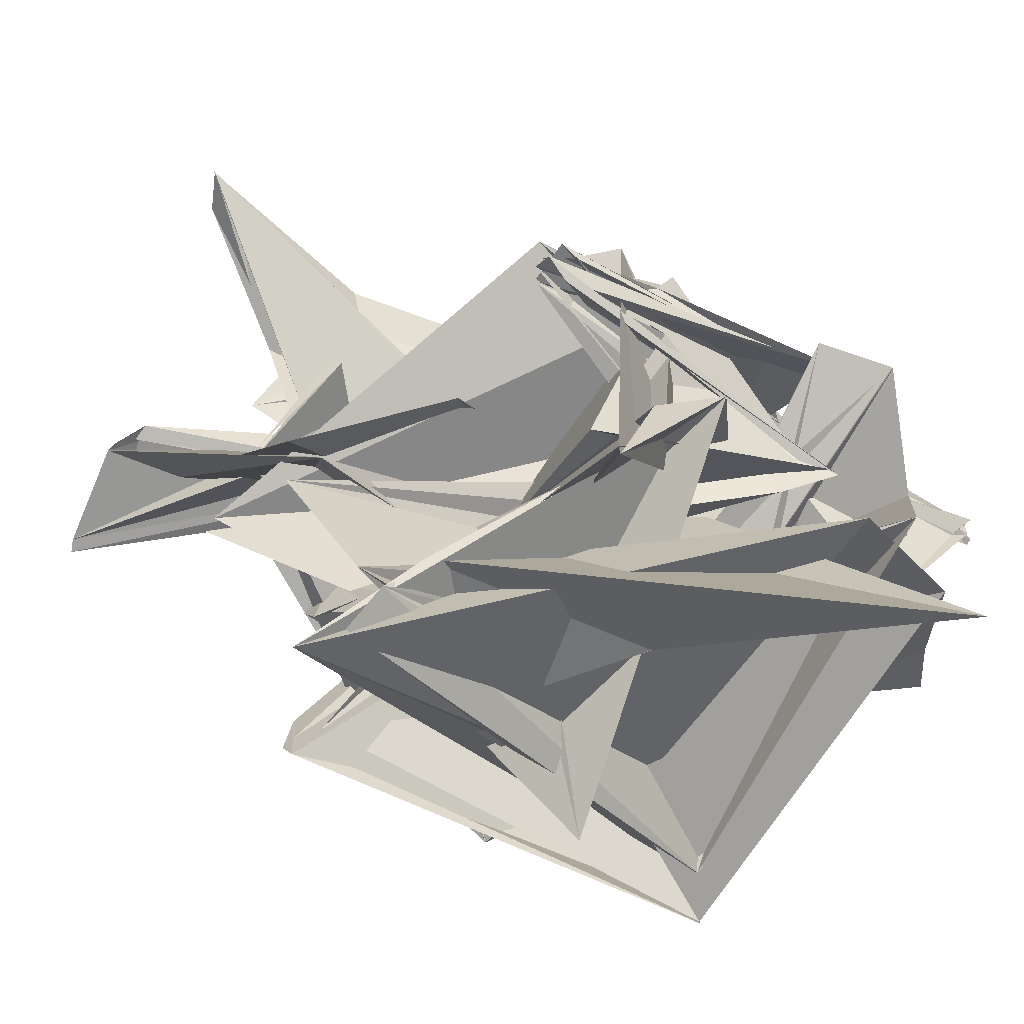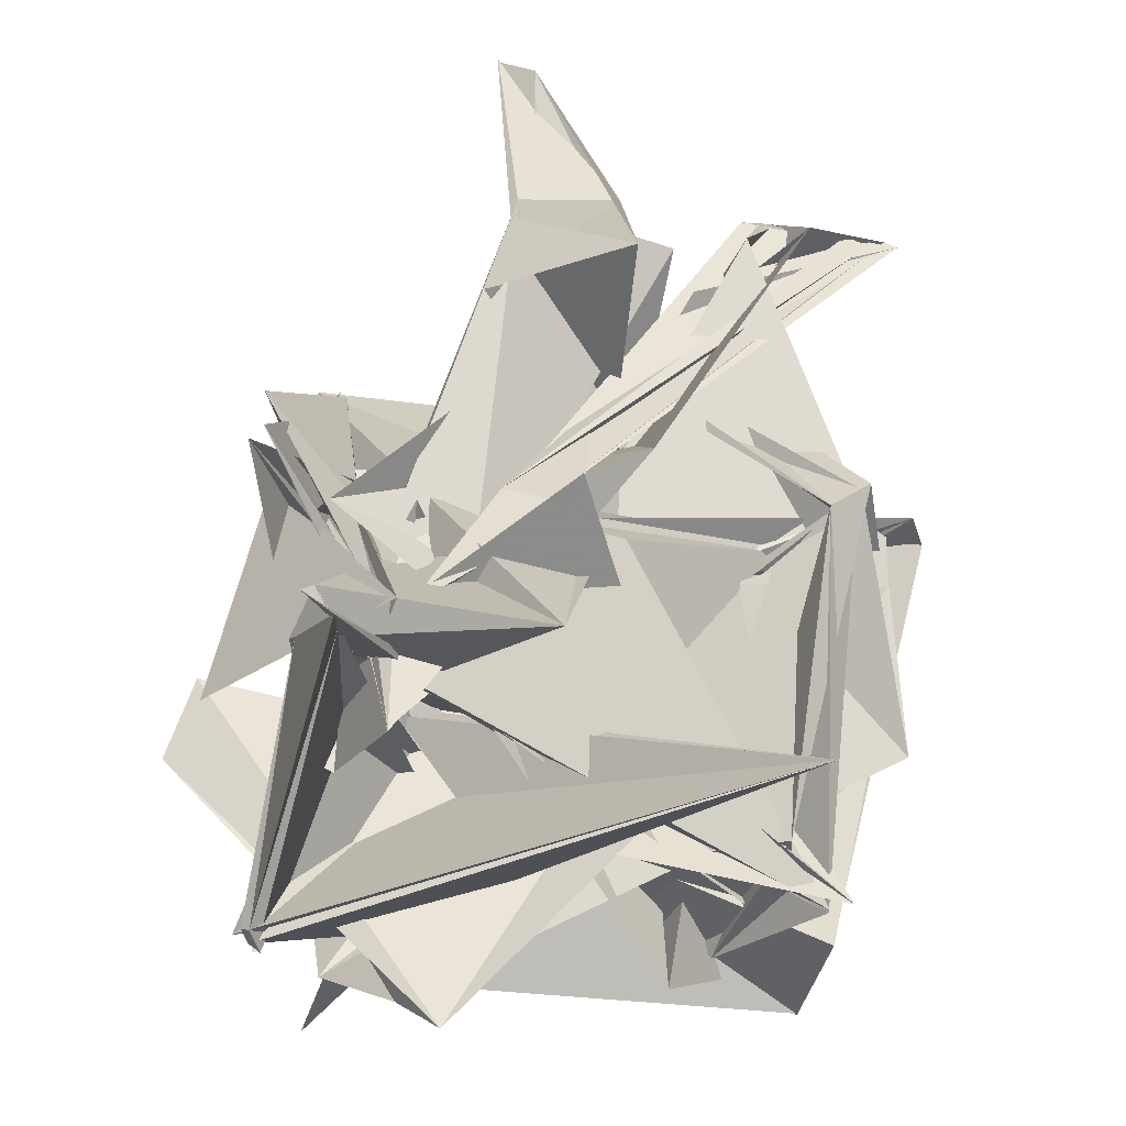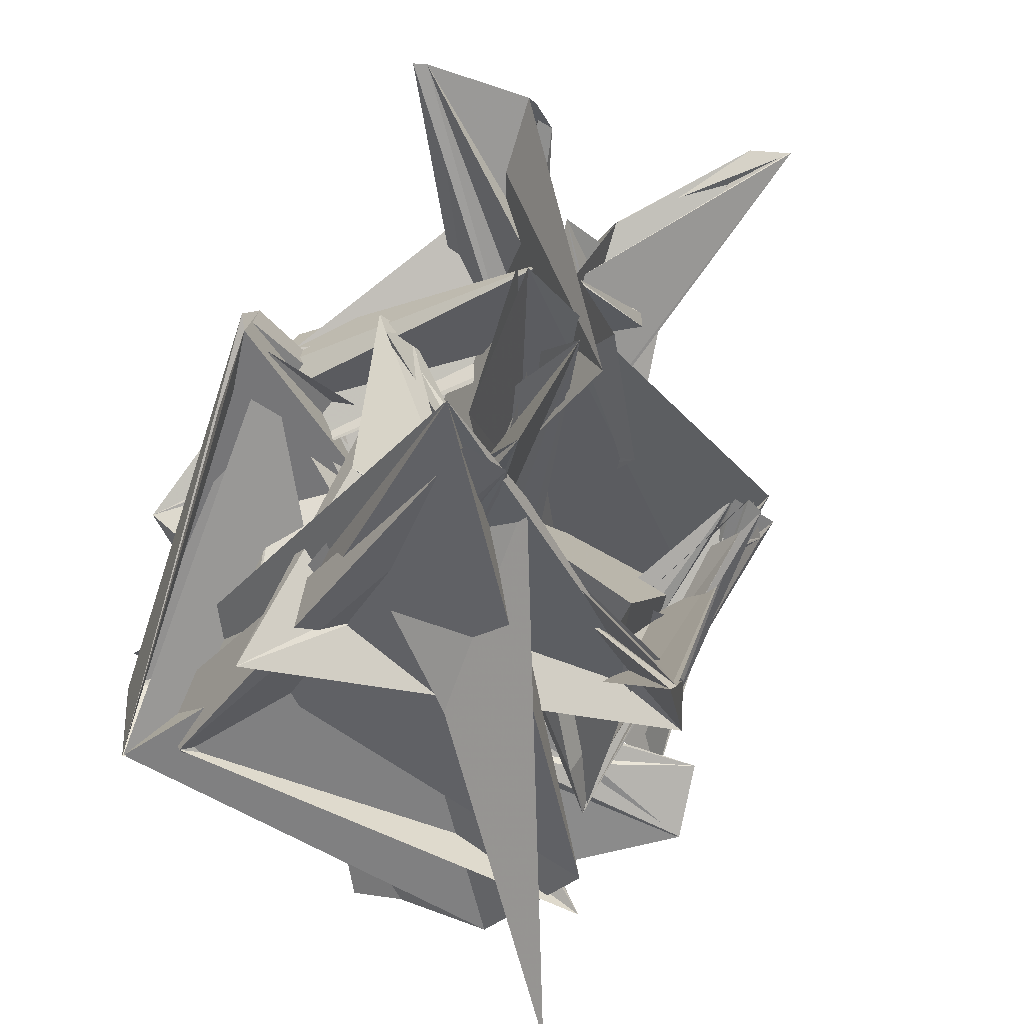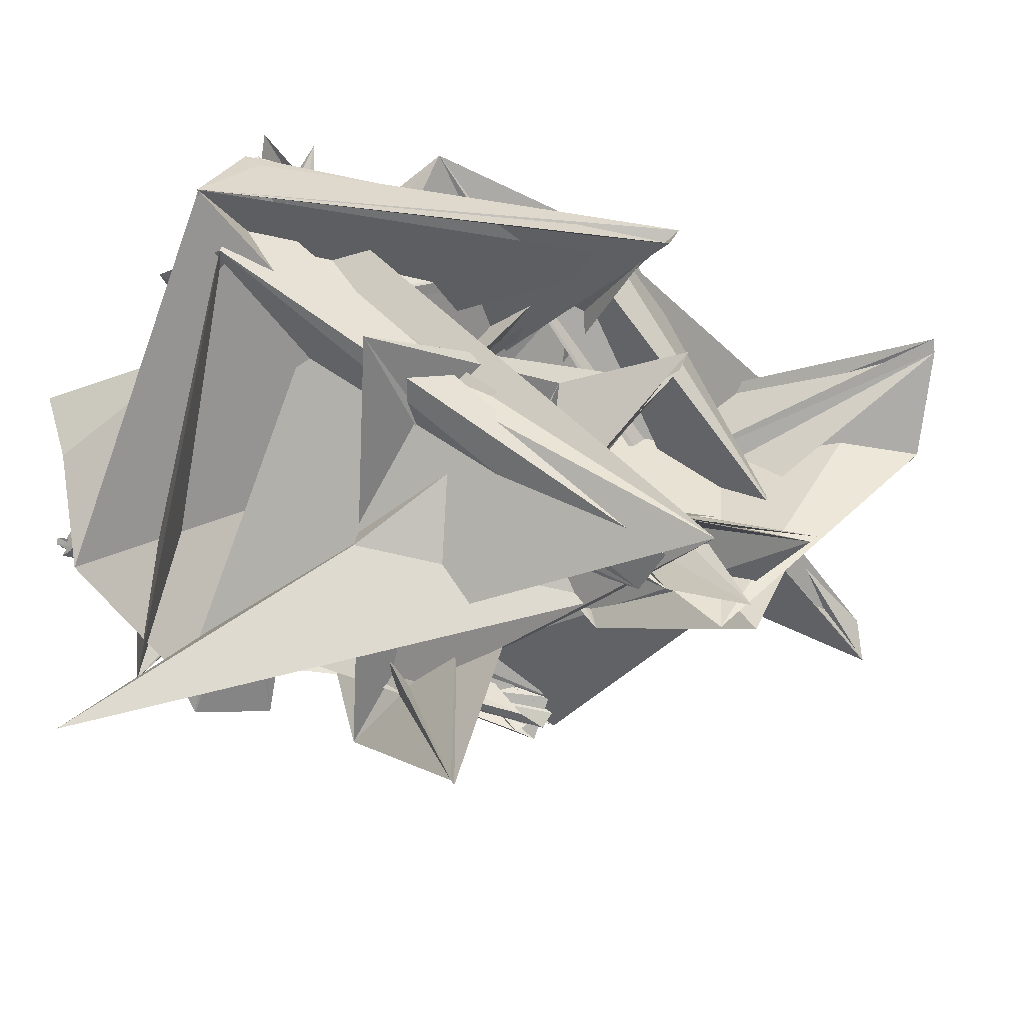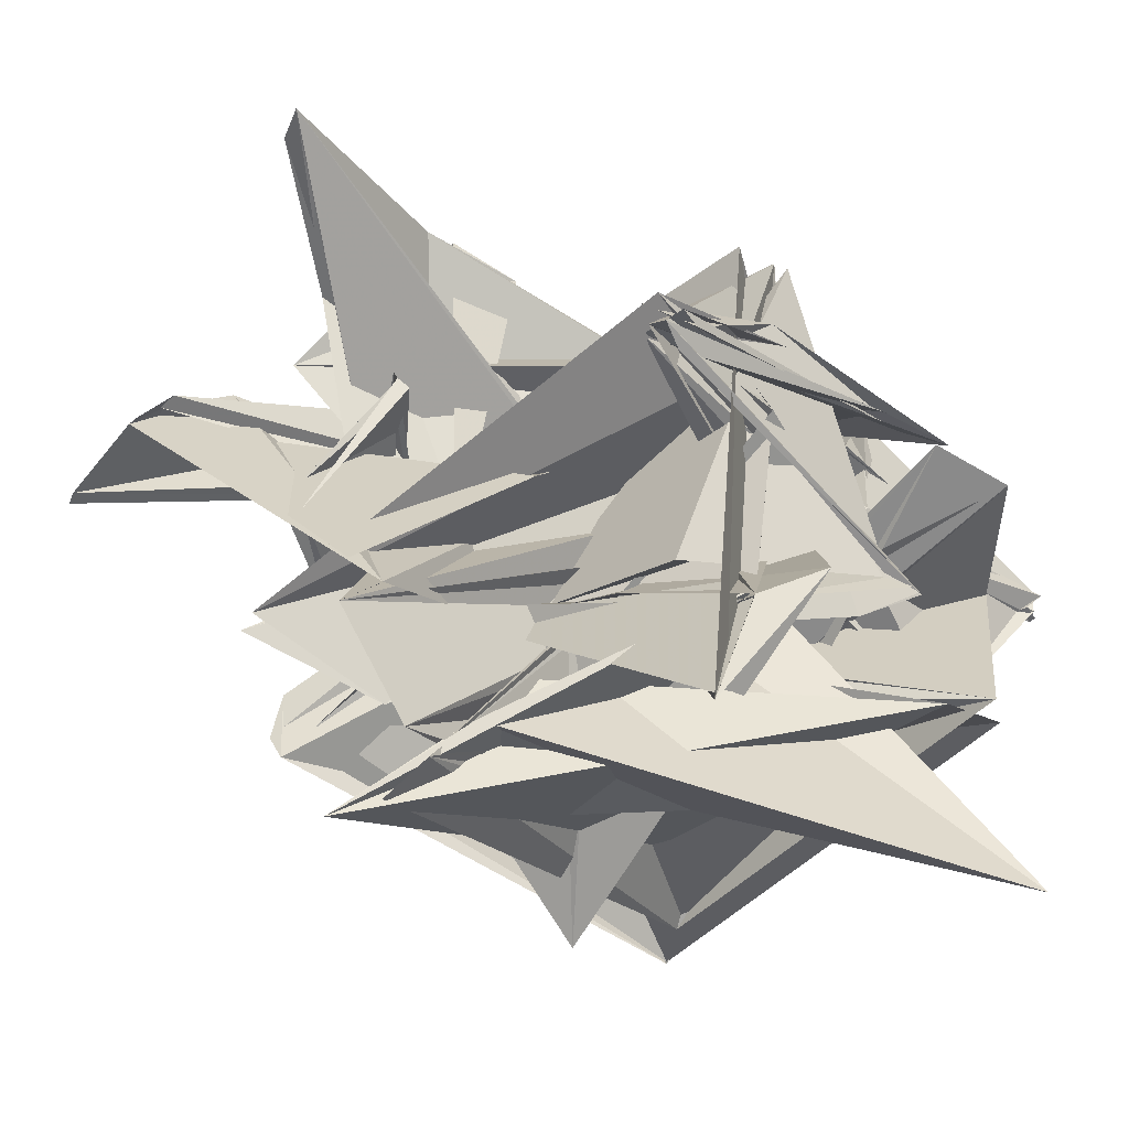
<metadata>
{"format":"obj","ext":"obj","renderer":"f3d","projection":"perspective","resolution":1024,"background":"white","views":[{"elev":-75.5,"azim":37.3,"up":"+Y"},{"elev":62.4,"azim":165.6,"up":"+Y"},{"elev":-75.0,"azim":-46.9,"up":"+Y"},{"elev":-71.6,"azim":-127.1,"up":"+Y"},{"elev":-51.2,"azim":25.3,"up":"+Y"}]}
</metadata>
<code>
v 43.33 191.2 26.77
v 216.4 -121.9 141.4
v 300.6 378.7 -26.19
v 252.5 -222.3 117.4
v -38.47 345.2 104.7
v -144.6 -659 384.4
v 384.9 -381.5 243.9
v 287.1 -322.8 171
v 154.2 -249 44.61
v -42.13 450.2 112
v -241.5 -295.1 -667.8
v -298.5 27.13 -602.1
v -105.4 276 60.25
v 415 316.4 -38.47
v -162.4 -238.2 -355.9
v -849.2 -61.53 731.6
v -772.5 -37.94 754.1
v -133.7 174.9 391.4
v -407.2 -829.2 432.4
v -167.2 -325.7 -339.3
v -193.6 -334.5 -364.1
v -326.2 -532 71.76
v 85.67 -323.2 -56.09
v -543.6 105.6 70.47
v -295.3 23.77 -605.6
v -204.1 -189.5 -545.9
v -136.3 -81.98 707.3
v -345.8 -318.9 699
v -154.4 -59.53 722.5
v -568.5 137.8 122.3
v -176.5 -53.31 701.5
v -88.87 -459.6 268.3
v 559.6 -439.2 -123.8
v 540.7 -146.2 -73.41
v -528.8 -108.1 333.5
v -367.1 -349.1 118.2
v 220.8 -353.8 334.4
v 377.2 -47.95 38.93
v 316.6 -434.5 260.7
v 338.5 -44.63 619.4
v 303 -32.7 617.2
v 343.2 160.6 117.2
v 504.1 -140.9 -35.35
v 382.5 -41.95 430.3
v 495.2 390.8 356.1
v -126 -215.3 231.7
v 338.9 -402.5 249.7
v 365 -520.9 330.5
v 244.3 -145.4 173.7
v 85.77 -316.1 279.4
v 464.8 447.9 341.8
v 324.3 -9.939 -45.98
v 677.7 102.7 -423
v 692.1 156.5 -432.5
v 685.6 108.2 -443.6
v 477.5 -171.6 -373.2
v 28.98 -410.3 28.23
v 495.7 354 -21.98
v 64.24 -360.2 -33.84
v 678.7 142.9 -433.7
v 463.5 -55.37 -91.12
v 77.09 -580.5 -42.83
v 640.9 -792.7 -306.4
v 232.3 294.3 218
v 330.7 11.11 -32.44
v 233.3 -53.03 29.69
v 491.3 45.46 -4.116
v 97.78 109.1 123.2
v 474.3 143.7 346.2
v 343.8 126.2 411.3
v 522.6 184.6 -73.72
v 282.1 275.1 148
v -96.04 31.03 306.7
v -131.6 -77.17 339.9
v -159.1 -104.6 369.7
v -195.6 -191.1 398.7
v -64.13 364.6 704.2
v 227.4 299.7 19.46
v -467.2 -554.8 663.2
v 102.1 126.6 112.5
v 683.4 101.7 -456.1
v -305.9 447.4 -502.6
v 290.3 -90.85 -142.4
v 448.8 178.4 -59.16
v 662 102.3 -422.3
v 708.6 129.1 -428.7
v 317.6 -16.32 -51.77
v 417.8 297.7 -18.62
v 263.8 -13.7 -51.61
v 475.9 -8.399 -27.6
v 337.1 6.619 649.1
v 486.6 10.28 -17.33
v 420.8 -23.72 -44.98
v 333.7 416.2 -50.94
v 318.2 443.3 -37.33
v 465.2 164.3 393.7
v 295.5 18.68 634.3
v 374.6 -35.89 622.6
v 433.2 178.4 342.2
v 382.4 -38.66 578.6
v 374.4 176.5 297.1
v 281.3 -19.2 593.3
v 597.4 148.6 62.81
v 677.7 108.1 21.36
v 549.5 -151.2 -95.19
v 336.6 -59.22 558
v 591.3 115.4 145.7
v 544 -152.2 -87.55
v -450.1 -80.07 346.4
v -500.6 -175.4 328.3
v 8.394 -345.4 242
v 355.3 151.9 471
v 431.3 -23.75 337.9
v 436 -11.39 179
v 438.9 -227.2 -32.17
v 436 -12.11 170.9
v -244.9 -702.5 457.5
v 102.8 60.01 -58.71
v 44.6 37.09 92.31
v 148.3 58.58 51.58
v -113.7 -47.24 311.8
v -444.6 -523.4 668.5
v -280.7 -554.2 649.4
v -263 -308.1 445
v 259.6 159.7 -87.02
v 106.6 37.26 103.5
v -140.3 -124.3 326.8
v -259.6 414.3 562.8
v -292.2 201.5 792.1
v -320.7 -550.7 398.7
v -494.1 181.6 83.39
v -583.1 -61.67 -72.64
v -359.1 45.28 53.66
v -384 -202.9 671.9
v -107.9 -203.7 -558.3
v -247.6 -127.5 -583.3
v -174.8 -318.8 -566.5
v -258.7 91.94 -486.3
v -591.9 125.4 136.7
v 633.6 -388.7 -194.6
v 635.6 -17.06 -258.1
v -253.2 -157.5 -68.53
v -603 -43.3 56.47
v 444.6 393 47.01
v 68.06 506.3 -187.7
v -287.5 -326.5 534.1
v -6.81 -108.8 -626.6
v -222.7 -738.3 406.1
v 264.9 247.6 -27.22
v 46.81 -269 -170
v -317.8 -787.7 391.7
v 469.1 378.8 51.01
v 69.06 -304 -60.85
v 430.4 564.4 -101.8
v 654.2 137.8 -427.7
v 422.6 454.3 -68.15
v 669.8 102.6 -462.1
v 457.2 -57.87 -138.4
v 648.7 98.95 -429.1
v 503 28.01 -99.1
v 322.8 -81.99 -171.4
v 505.3 326.4 -8.335
v 424.7 455.5 -68
v -248.3 34.55 401.3
v 493.1 125.6 -62.43
v -111.3 -24.96 -15.03
v -296.5 23.93 619.7
v 54.67 -19.54 -102.9
v 66.76 -8.301 -83.23
v 63.81 17.95 -97.6
v -205.1 242.8 1107
v 130 194.2 -44.63
v -290.7 217.4 791.9
v 19.09 326.5 593.9
v -86.77 333.6 763.5
v -145.4 215.4 1167
v -147.2 217.1 1167
v 60.79 333.4 119.5
v -119.2 -30.53 380.6
v -661.3 64.67 741.3
v -828.9 -63.28 751.2
v -636.1 -183.4 126.5
v -237.7 -516.2 700.2
v 32.6 -225.2 523.6
v 44.94 237.5 205.4
v -640.1 -84.87 857.4
v -185.6 364.4 175.6
v -203.5 -530.3 637.9
v -334.9 65.8 -616.3
v 90.75 158.6 -36.57
v -690 -205.3 135.3
v -308.7 -93.96 -626.5
v -106.2 -57.52 -52.53
v -728.9 -193.4 144.9
v -701.8 -89.92 154.7
v -704.6 -251.1 135.8
v -70.79 -49.31 -262.5
v 676.6 -16.42 126.3
v -66.63 260.5 123.2
v -242.2 -298.7 -670
v -323 -149.3 -595.4
v 465.8 -12.38 -563.2
v 583.6 -207.2 -416.6
v 404.5 65.26 -654.5
v -599.3 -32.62 -2.099
v -169.1 -20.81 713.6
v -621.2 -16.98 93.56
v -159 -54.93 715.5
v -543.9 -89.36 -316.1
v 768.8 -38.33 -4.891
v -271.1 -182.1 -359.5
v 768.3 -37.04 -8.261
v -303.5 63 32.41
v -36.99 147.2 231
v 434.6 191.6 280
v 381.7 339.4 232.4
v -176.5 69.71 333.3
v 529.1 159.5 -153.9
v 105.4 83.81 42.45
v -585.2 22.92 133.2
v 176 211.9 60.86
v 480.6 170.4 -200
v 456.2 200 254.7
v -382.2 112.8 728.6
v -164.4 -515.3 230.2
v -269 -586.4 -271.4
v 477.8 -400.1 235.2
v -274.3 -172.5 242.1
v 95.37 -265 211.8
v 284.5 -779.9 348.9
v 290.3 -775.8 361.3
v 289.2 20.49 616.1
v 315.4 -13.06 125.3
v 445.7 316.8 488.2
v 314.2 -423.2 300.8
v 79.76 42.37 63.95
v 284.2 251 -59.79
v 50.87 -10.32 122.8
v 382.6 352 -229.5
v 368.3 155.4 358.8
v 330.2 255.2 253.5
v -81.11 9.766 174.8
v 194.2 31.35 171.9
v 162.6 88.18 101.9
v 333.8 386.3 -64.76
v 302.9 208.1 -67.18
v 165.5 152.3 51.08
v 65.81 275.1 207.7
v -785.9 -27.42 728.1
v 83.73 304.8 197.4
v 99.55 134.1 49.36
v -558 -28.62 845.9
v -743.4 -11.17 751.6
v -396 100.1 633.1
v -620.4 -76.33 859.4
v -522.6 121.4 711.7
v -592 -36.75 837.6
v -560 -26.65 843.4
o hp_c_step2
f 1 3 2
f 1 2 49
f 3 8 4
f 3 4 2
f 250 5 3
f 250 3 1
f 5 10 8
f 5 8 3
f 9 7 6
f 9 6 63
f 7 15 19
f 7 19 6
f 4 8 7
f 4 7 9
f 8 10 15
f 8 15 7
f 32 12 13
f 32 13 11
f 12 14 178
f 12 178 13
f 19 15 12
f 19 12 32
f 15 10 14
f 15 14 12
f 16 18 17
f 16 17 254
f 18 5 250
f 18 250 17
f 178 14 18
f 178 18 16
f 14 10 5
f 14 5 18
f 6 22 62
f 6 62 63
f 22 26 59
f 22 59 62
f 19 20 22
f 19 22 6
f 20 21 26
f 20 26 22
f 23 25 135
f 23 135 57
f 25 24 131
f 25 131 135
f 59 26 25
f 59 25 23
f 26 21 24
f 26 24 25
f 27 31 29
f 27 29 28
f 31 30 209
f 31 209 29
f 131 24 31
f 131 31 27
f 24 21 30
f 24 30 31
f 203 33 32
f 203 32 11
f 33 20 19
f 33 19 32
f 209 30 33
f 209 33 203
f 30 21 20
f 30 20 33
f 36 39 35
f 36 35 225
f 39 43 34
f 39 34 35
f 227 38 39
f 227 39 36
f 38 37 43
f 38 43 39
f 40 44 51
f 40 51 41
f 44 45 42
f 44 42 51
f 34 43 44
f 34 44 40
f 43 37 45
f 43 45 44
f 66 47 9
f 66 9 63
f 47 46 4
f 47 4 9
f 42 45 47
f 42 47 66
f 45 37 46
f 45 46 47
f 2 50 48
f 2 48 49
f 50 38 227
f 50 227 48
f 4 46 50
f 4 50 2
f 46 37 38
f 46 38 50
f 51 52 87
f 51 87 41
f 52 56 82
f 52 82 87
f 42 65 52
f 42 52 51
f 65 61 56
f 65 56 52
f 53 55 157
f 53 157 81
f 55 54 60
f 55 60 157
f 82 56 55
f 82 55 53
f 56 61 54
f 56 54 55
f 154 58 23
f 154 23 57
f 58 67 59
f 58 59 23
f 60 54 58
f 60 58 154
f 54 61 67
f 54 67 58
f 62 64 66
f 62 66 63
f 64 65 42
f 64 42 66
f 59 67 64
f 59 64 62
f 67 61 65
f 67 65 64
f 122 68 69
f 122 69 91
f 68 75 70
f 68 70 69
f 130 79 68
f 130 68 122
f 79 74 75
f 79 75 68
f 71 73 72
f 71 72 240
f 73 80 216
f 73 216 72
f 70 75 73
f 70 73 71
f 75 74 80
f 75 80 73
f 76 78 127
f 76 127 77
f 78 79 130
f 78 130 127
f 216 80 78
f 216 78 76
f 80 74 79
f 80 79 78
f 85 86 53
f 85 53 81
f 86 83 82
f 86 82 53
f 160 84 86
f 160 86 85
f 84 88 83
f 84 83 86
f 87 89 101
f 87 101 41
f 89 93 102
f 89 102 101
f 82 83 89
f 82 89 87
f 83 88 93
f 83 93 89
f 99 90 92
f 99 92 91
f 90 84 160
f 90 160 92
f 102 93 90
f 102 90 99
f 93 88 84
f 93 84 90
f 112 94 71
f 112 71 240
f 94 100 70
f 94 70 71
f 95 96 94
f 95 94 112
f 96 97 100
f 96 100 94
f 69 98 99
f 69 99 91
f 98 103 102
f 98 102 99
f 70 100 98
f 70 98 69
f 100 97 103
f 100 103 98
f 101 104 107
f 101 107 41
f 104 96 95
f 104 95 107
f 102 103 104
f 102 104 101
f 103 97 96
f 103 96 104
f 107 106 40
f 107 40 41
f 106 105 34
f 106 34 40
f 95 116 106
f 95 106 107
f 116 108 105
f 116 105 106
f 35 110 109
f 35 109 225
f 110 115 111
f 110 111 109
f 34 105 110
f 34 110 35
f 105 108 115
f 105 115 110
f 113 114 112
f 113 112 240
f 114 116 95
f 114 95 112
f 111 115 114
f 111 114 113
f 115 108 116
f 115 116 114
f 170 118 117
f 170 117 189
f 118 125 123
f 118 123 117
f 171 119 118
f 171 118 170
f 119 120 125
f 119 125 118
f 121 124 122
f 121 122 91
f 124 126 130
f 124 130 122
f 123 125 124
f 123 124 121
f 125 120 126
f 125 126 124
f 127 129 128
f 127 128 77
f 129 119 171
f 129 171 128
f 130 126 129
f 130 129 127
f 126 120 119
f 126 119 129
f 208 134 27
f 208 27 28
f 134 139 131
f 134 131 27
f 132 143 134
f 132 134 208
f 143 133 139
f 143 139 134
f 135 138 136
f 135 136 57
f 138 140 137
f 138 137 136
f 131 139 138
f 131 138 135
f 139 133 140
f 139 140 138
f 142 141 212
f 142 212 189
f 141 143 132
f 141 132 212
f 137 140 141
f 137 141 142
f 140 133 143
f 140 143 141
f 145 146 121
f 145 121 91
f 146 149 123
f 146 123 121
f 144 153 146
f 144 146 145
f 153 150 149
f 153 149 146
f 117 147 142
f 117 142 189
f 147 148 137
f 147 137 142
f 123 149 147
f 123 147 117
f 149 150 148
f 149 148 147
f 136 151 152
f 136 152 57
f 151 153 144
f 151 144 152
f 137 148 151
f 137 151 136
f 148 150 153
f 148 153 151
f 152 156 154
f 152 154 57
f 156 155 60
f 156 60 154
f 144 163 156
f 144 156 152
f 163 158 155
f 163 155 156
f 157 159 85
f 157 85 81
f 159 161 160
f 159 160 85
f 60 155 159
f 60 159 157
f 155 158 161
f 155 161 159
f 92 162 145
f 92 145 91
f 162 163 144
f 162 144 145
f 160 161 162
f 160 162 92
f 161 158 163
f 161 163 162
f 165 164 166
f 165 166 220
f 164 168 172
f 164 172 166
f 175 177 164
f 175 164 165
f 177 167 168
f 177 168 164
f 190 169 170
f 190 170 189
f 169 176 171
f 169 171 170
f 172 168 169
f 172 169 190
f 168 167 176
f 168 176 169
f 128 173 174
f 128 174 77
f 173 177 175
f 173 175 174
f 171 176 173
f 171 173 128
f 176 167 177
f 176 177 173
f 179 181 16
f 179 16 254
f 181 184 178
f 181 178 16
f 186 180 181
f 186 181 179
f 180 183 184
f 180 184 181
f 13 185 182
f 13 182 11
f 185 187 199
f 185 199 182
f 178 184 185
f 178 185 13
f 184 183 187
f 184 187 185
f 193 188 256
f 193 256 220
f 188 180 186
f 188 186 256
f 199 187 188
f 199 188 193
f 187 183 180
f 187 180 188
f 211 192 190
f 211 190 189
f 192 196 172
f 192 172 190
f 198 200 192
f 198 192 211
f 200 191 196
f 200 196 192
f 166 195 193
f 166 193 220
f 195 194 199
f 195 199 193
f 172 196 195
f 172 195 166
f 196 191 194
f 196 194 195
f 182 201 197
f 182 197 11
f 201 200 198
f 201 198 197
f 199 194 201
f 199 201 182
f 194 191 200
f 194 200 201
f 197 202 203
f 197 203 11
f 202 205 209
f 202 209 203
f 198 204 202
f 198 202 197
f 204 213 205
f 204 205 202
f 29 206 208
f 29 208 28
f 206 207 132
f 206 132 208
f 209 205 206
f 209 206 29
f 205 213 207
f 205 207 206
f 212 210 211
f 212 211 189
f 210 204 198
f 210 198 211
f 132 207 210
f 132 210 212
f 207 213 204
f 207 204 210
f 72 217 239
f 72 239 240
f 217 214 222
f 217 222 239
f 216 215 217
f 216 217 72
f 215 223 214
f 215 214 217
f 219 218 165
f 219 165 220
f 218 221 175
f 218 175 165
f 222 214 218
f 222 218 219
f 214 223 221
f 214 221 218
f 174 224 76
f 174 76 77
f 224 215 216
f 224 216 76
f 175 221 224
f 175 224 174
f 221 223 215
f 221 215 224
f 109 226 36
f 109 36 225
f 226 229 227
f 226 227 36
f 111 228 226
f 111 226 109
f 228 235 229
f 228 229 226
f 48 230 246
f 48 246 49
f 230 231 234
f 230 234 246
f 227 229 230
f 227 230 48
f 229 235 231
f 229 231 230
f 232 233 113
f 232 113 240
f 233 228 111
f 233 111 113
f 234 231 233
f 234 233 232
f 231 235 228
f 231 228 233
f 236 238 219
f 236 219 220
f 238 237 222
f 238 222 219
f 251 242 238
f 251 238 236
f 242 247 237
f 242 237 238
f 239 241 232
f 239 232 240
f 241 245 234
f 241 234 232
f 222 237 241
f 222 241 239
f 237 247 245
f 237 245 241
f 246 243 244
f 246 244 49
f 243 242 251
f 243 251 244
f 234 245 243
f 234 243 246
f 245 247 242
f 245 242 243
f 244 248 1
f 244 1 49
f 248 249 250
f 248 250 1
f 251 252 248
f 251 248 244
f 252 258 249
f 252 249 248
f 17 253 179
f 17 179 254
f 253 255 186
f 253 186 179
f 250 249 253
f 250 253 17
f 249 258 255
f 249 255 253
f 256 257 236
f 256 236 220
f 257 252 251
f 257 251 236
f 186 255 257
f 186 257 256
f 255 258 252
f 255 252 257

</code>
